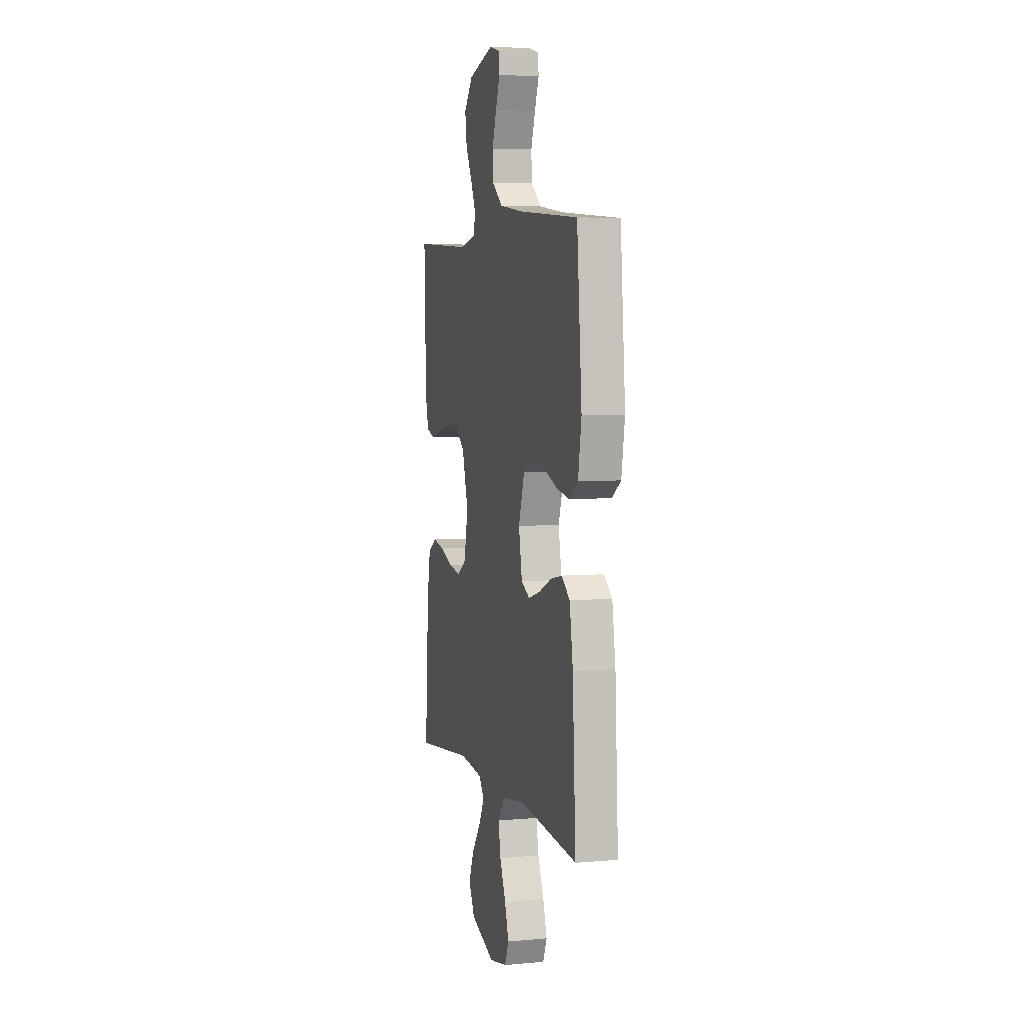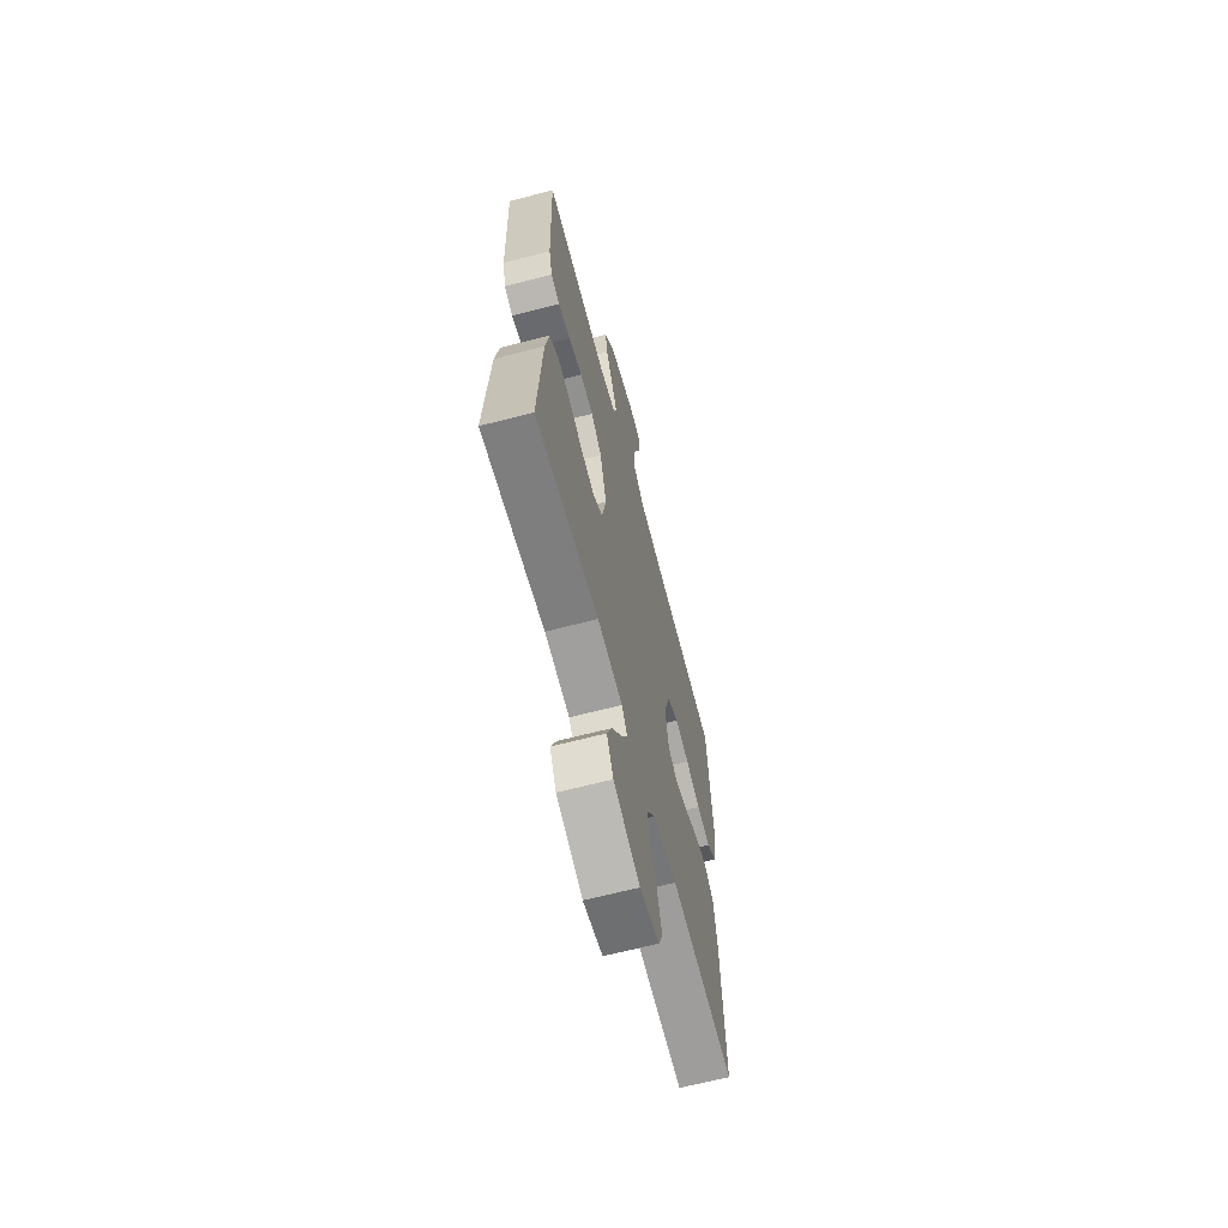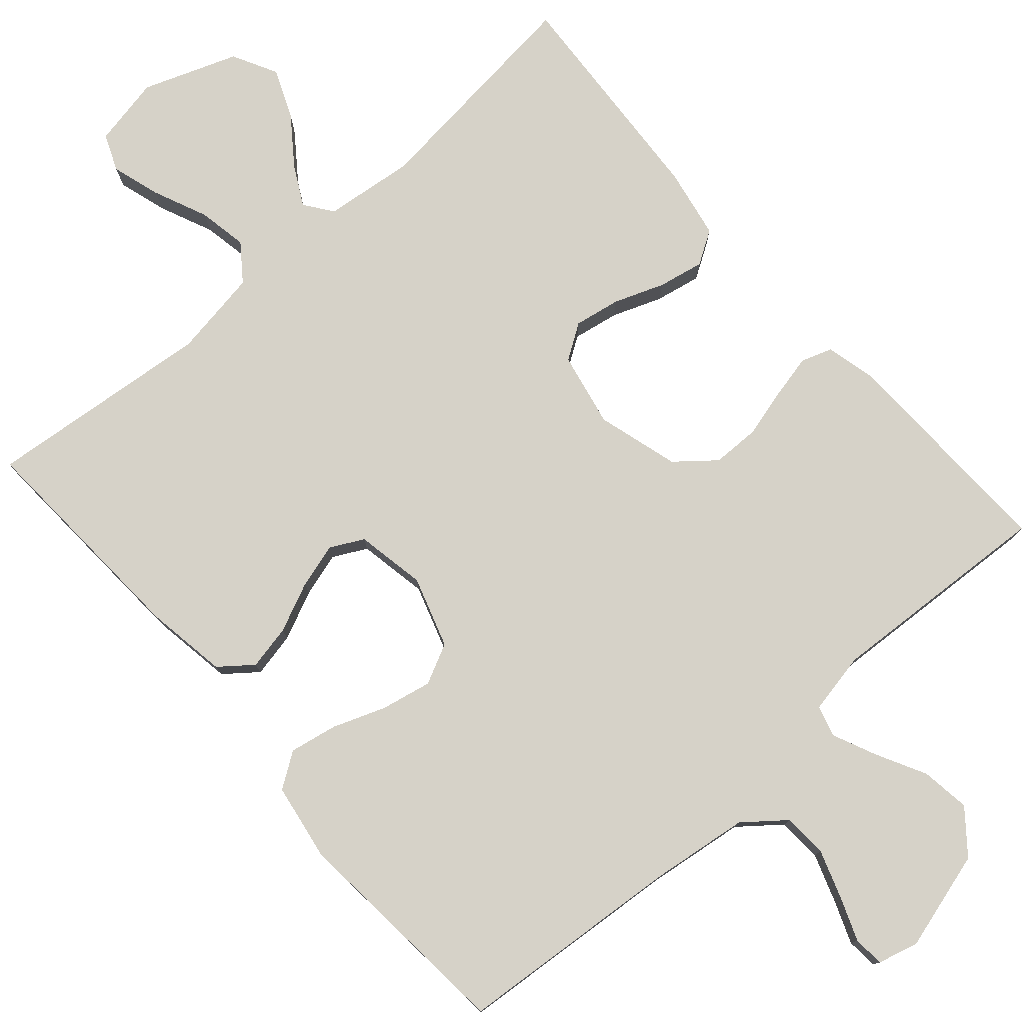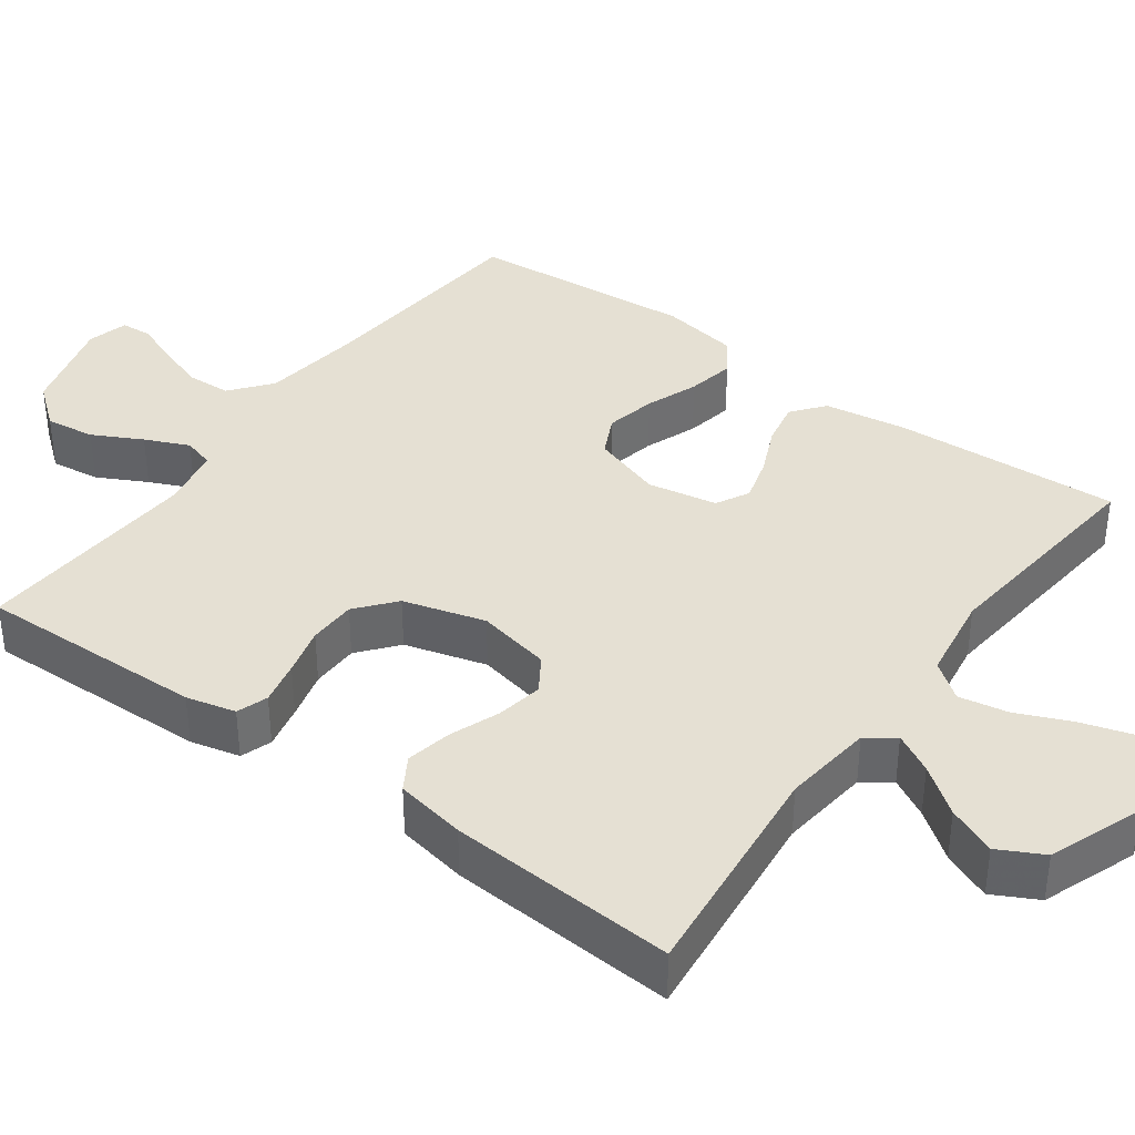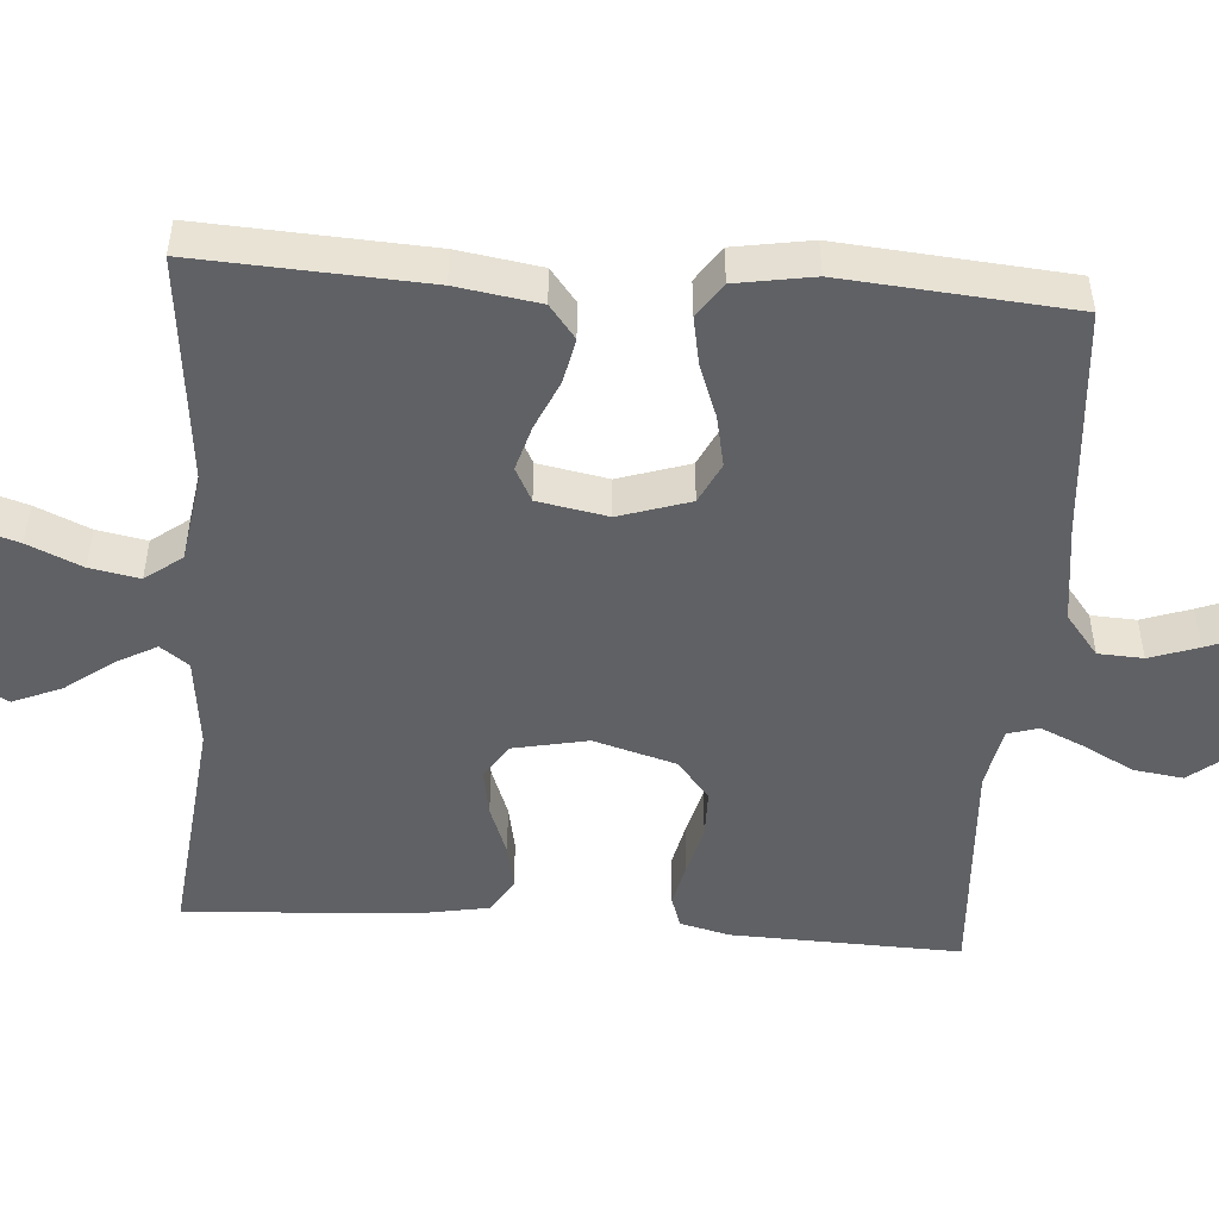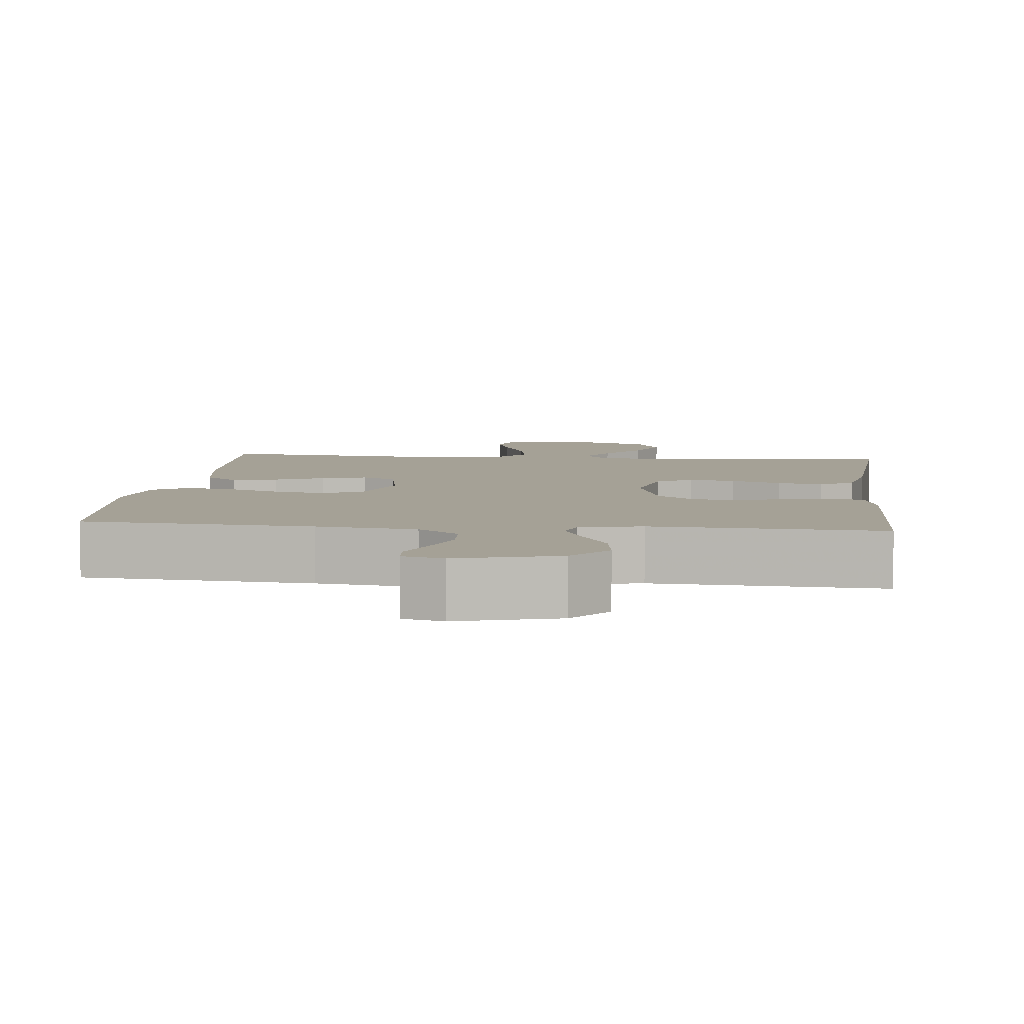
<metadata>
{"format":"obj","ext":"obj","renderer":"f3d","projection":"perspective","resolution":1024,"background":"white","views":[{"elev":4.9,"azim":-105.8,"up":"+Z"},{"elev":-65.1,"azim":104.7,"up":"+Z"},{"elev":78.3,"azim":-41.3,"up":"+Y"},{"elev":38.1,"azim":126.2,"up":"+Y"},{"elev":-49.7,"azim":-94.2,"up":"+Y"},{"elev":6.1,"azim":6.0,"up":"+Y"}]}
</metadata>
<code>
v 0.5 0.07 -0.5
v 0.2 0.07 -0.468
v 0.081 0.07 -0.482
v 0.054 0.07 -0.519
v 0.082 0.07 -0.571
v 0.128 0.07 -0.633
v 0.155 0.07 -0.697
v 0.124 0.07 -0.756
v 0 0.07 -0.802
v -0.092 0.07 -0.784
v -0.112 0.07 -0.736
v -0.092 0.07 -0.671
v -0.061 0.07 -0.6
v -0.049 0.07 -0.535
v -0.085 0.07 -0.487
v -0.2 0.07 -0.469
v -0.5 0.07 -0.5
v -0.484 0.07 -0.2
v -0.467 0.07 -0.091
v -0.424 0.07 -0.057
v -0.365 0.07 -0.069
v -0.3 0.07 -0.098
v -0.241 0.07 -0.115
v -0.197 0.07 -0.092
v -0.18 0.07 0
v -0.21 0.07 0.093
v -0.263 0.07 0.119
v -0.33 0.07 0.105
v -0.399 0.07 0.079
v -0.462 0.07 0.067
v -0.508 0.07 0.098
v -0.525 0.07 0.2
v -0.5 0.07 0.5
v -0.2 0.07 0.525
v -0.07 0.07 0.542
v -0.016 0.07 0.585
v -0.013 0.07 0.644
v -0.035 0.07 0.708
v -0.057 0.07 0.765
v -0.054 0.07 0.806
v 0 0.07 0.82
v 0.131 0.07 0.783
v 0.176 0.07 0.727
v 0.167 0.07 0.662
v 0.133 0.07 0.597
v 0.107 0.07 0.539
v 0.119 0.07 0.498
v 0.2 0.07 0.482
v 0.5 0.07 0.5
v 0.491 0.07 0.2
v 0.475 0.07 0.135
v 0.434 0.07 0.121
v 0.376 0.07 0.134
v 0.312 0.07 0.151
v 0.249 0.07 0.15
v 0.198 0.07 0.108
v 0.167 0.07 0
v 0.187 0.07 -0.098
v 0.233 0.07 -0.128
v 0.294 0.07 -0.117
v 0.36 0.07 -0.092
v 0.42 0.07 -0.08
v 0.464 0.07 -0.107
v 0.481 0.07 -0.2
v 0.5 0 -0.5
v 0.2 0 -0.468
v 0.081 0 -0.482
v 0.054 0 -0.519
v 0.082 0 -0.571
v 0.128 0 -0.633
v 0.155 0 -0.697
v 0.124 0 -0.756
v 0 0 -0.802
v -0.092 0 -0.784
v -0.112 0 -0.736
v -0.092 0 -0.671
v -0.061 0 -0.6
v -0.049 0 -0.535
v -0.085 0 -0.487
v -0.2 0 -0.469
v -0.5 0 -0.5
v -0.484 0 -0.2
v -0.467 0 -0.091
v -0.424 0 -0.057
v -0.365 0 -0.069
v -0.3 0 -0.098
v -0.241 0 -0.115
v -0.197 0 -0.092
v -0.18 0 0
v -0.21 0 0.093
v -0.263 0 0.119
v -0.33 0 0.105
v -0.399 0 0.079
v -0.462 0 0.067
v -0.508 0 0.098
v -0.525 0 0.2
v -0.5 0 0.5
v -0.2 0 0.525
v -0.07 0 0.542
v -0.016 0 0.585
v -0.013 0 0.644
v -0.035 0 0.708
v -0.057 0 0.765
v -0.054 0 0.806
v 0 0 0.82
v 0.131 0 0.783
v 0.176 0 0.727
v 0.167 0 0.662
v 0.133 0 0.597
v 0.107 0 0.539
v 0.119 0 0.498
v 0.2 0 0.482
v 0.5 0 0.5
v 0.491 0 0.2
v 0.475 0 0.135
v 0.434 0 0.121
v 0.376 0 0.134
v 0.312 0 0.151
v 0.249 0 0.15
v 0.198 0 0.108
v 0.167 0 0
v 0.187 0 -0.098
v 0.233 0 -0.128
v 0.294 0 -0.117
v 0.36 0 -0.092
v 0.42 0 -0.08
v 0.464 0 -0.107
v 0.481 0 -0.2
f 63 64 1 2
f 60 61 62 63
f 59 60 63 2
f 58 59 2 3
f 57 58 3 4
f 51 52 53 54
f 49 50 51 54
f 48 49 54 55
f 47 48 55 56
f 42 43 44 45
f 42 45 46
f 41 42 46
f 38 39 40 41
f 37 38 41 46
f 36 37 46 47
f 31 32 33 34
f 31 34 35
f 28 29 30 31
f 27 28 31 35
f 26 27 35 36
f 19 20 21 22
f 19 22 23
f 16 17 18 19
f 15 16 19 23
f 14 15 23 24
f 10 11 12 13
f 10 13 14
f 9 10 14
f 8 9 14
f 5 6 7 8
f 4 5 8 14
f 57 4 14 24
f 25 26 36 47
f 47 56 57
f 24 25 47 57
f 66 65 128 127
f 127 126 125 124
f 66 127 124 123
f 67 66 123 122
f 68 67 122 121
f 118 117 116 115
f 118 115 114 113
f 119 118 113 112
f 120 119 112 111
f 109 108 107 106
f 110 109 106
f 110 106 105
f 105 104 103 102
f 110 105 102 101
f 111 110 101 100
f 98 97 96 95
f 99 98 95
f 95 94 93 92
f 99 95 92 91
f 100 99 91 90
f 86 85 84 83
f 87 86 83
f 83 82 81 80
f 87 83 80 79
f 88 87 79 78
f 77 76 75 74
f 78 77 74
f 78 74 73
f 78 73 72
f 72 71 70 69
f 78 72 69 68
f 88 78 68 121
f 111 100 90 89
f 121 120 111
f 121 111 89 88
f 1 65 66 2
f 2 66 67 3
f 3 67 68 4
f 4 68 69 5
f 5 69 70 6
f 6 70 71 7
f 7 71 72 8
f 8 72 73 9
f 9 73 74 10
f 10 74 75 11
f 11 75 76 12
f 12 76 77 13
f 13 77 78 14
f 14 78 79 15
f 15 79 80 16
f 16 80 81 17
f 17 81 82 18
f 18 82 83 19
f 19 83 84 20
f 20 84 85 21
f 21 85 86 22
f 22 86 87 23
f 23 87 88 24
f 24 88 89 25
f 25 89 90 26
f 26 90 91 27
f 27 91 92 28
f 28 92 93 29
f 29 93 94 30
f 30 94 95 31
f 31 95 96 32
f 32 96 97 33
f 33 97 98 34
f 34 98 99 35
f 35 99 100 36
f 36 100 101 37
f 37 101 102 38
f 38 102 103 39
f 39 103 104 40
f 40 104 105 41
f 41 105 106 42
f 42 106 107 43
f 43 107 108 44
f 44 108 109 45
f 45 109 110 46
f 46 110 111 47
f 47 111 112 48
f 48 112 113 49
f 49 113 114 50
f 50 114 115 51
f 51 115 116 52
f 52 116 117 53
f 53 117 118 54
f 54 118 119 55
f 55 119 120 56
f 56 120 121 57
f 57 121 122 58
f 58 122 123 59
f 59 123 124 60
f 60 124 125 61
f 61 125 126 62
f 62 126 127 63
f 63 127 128 64
f 64 128 65 1

</code>
